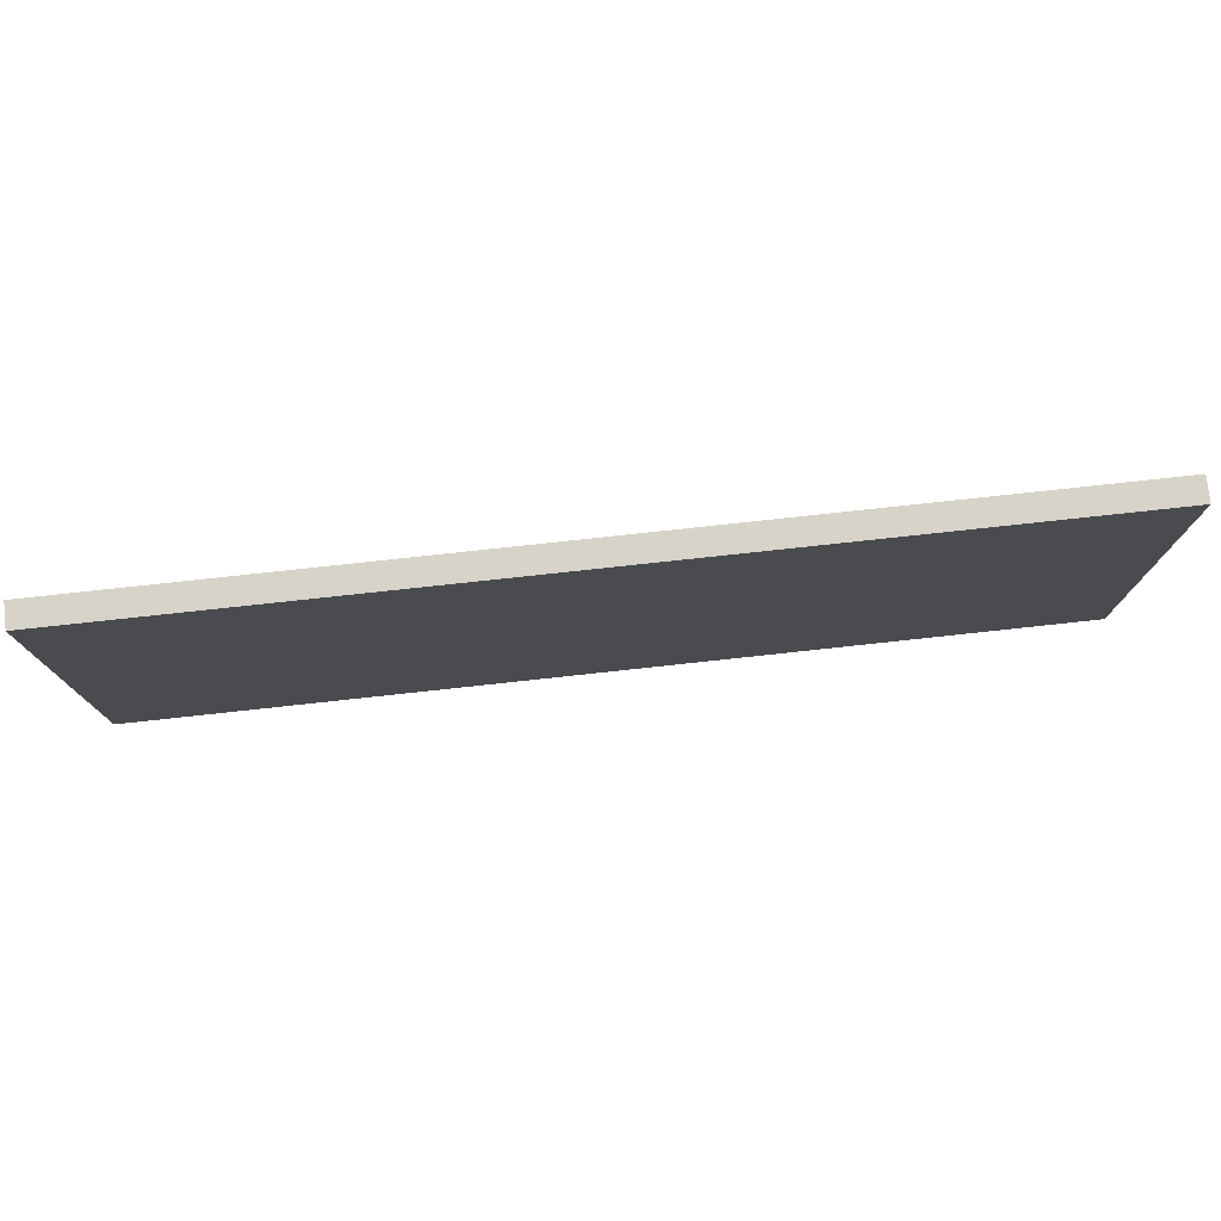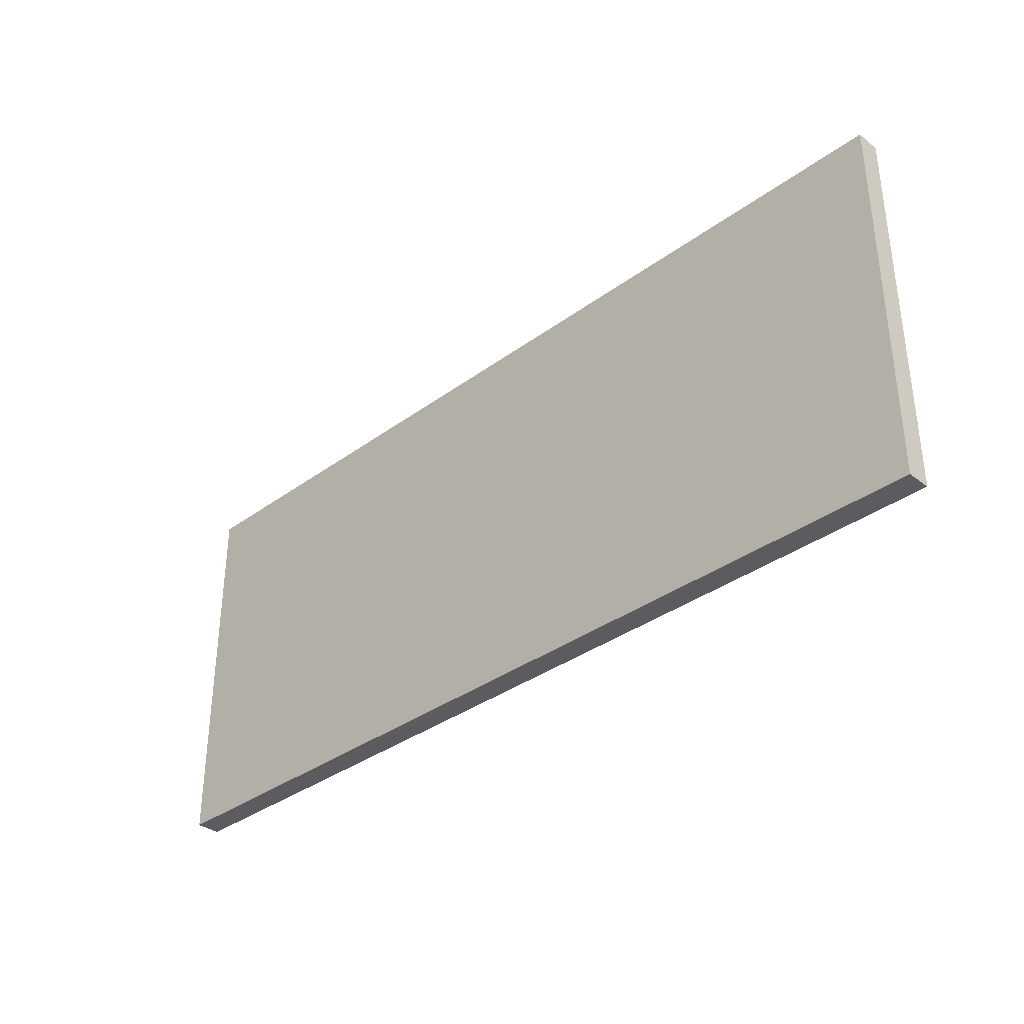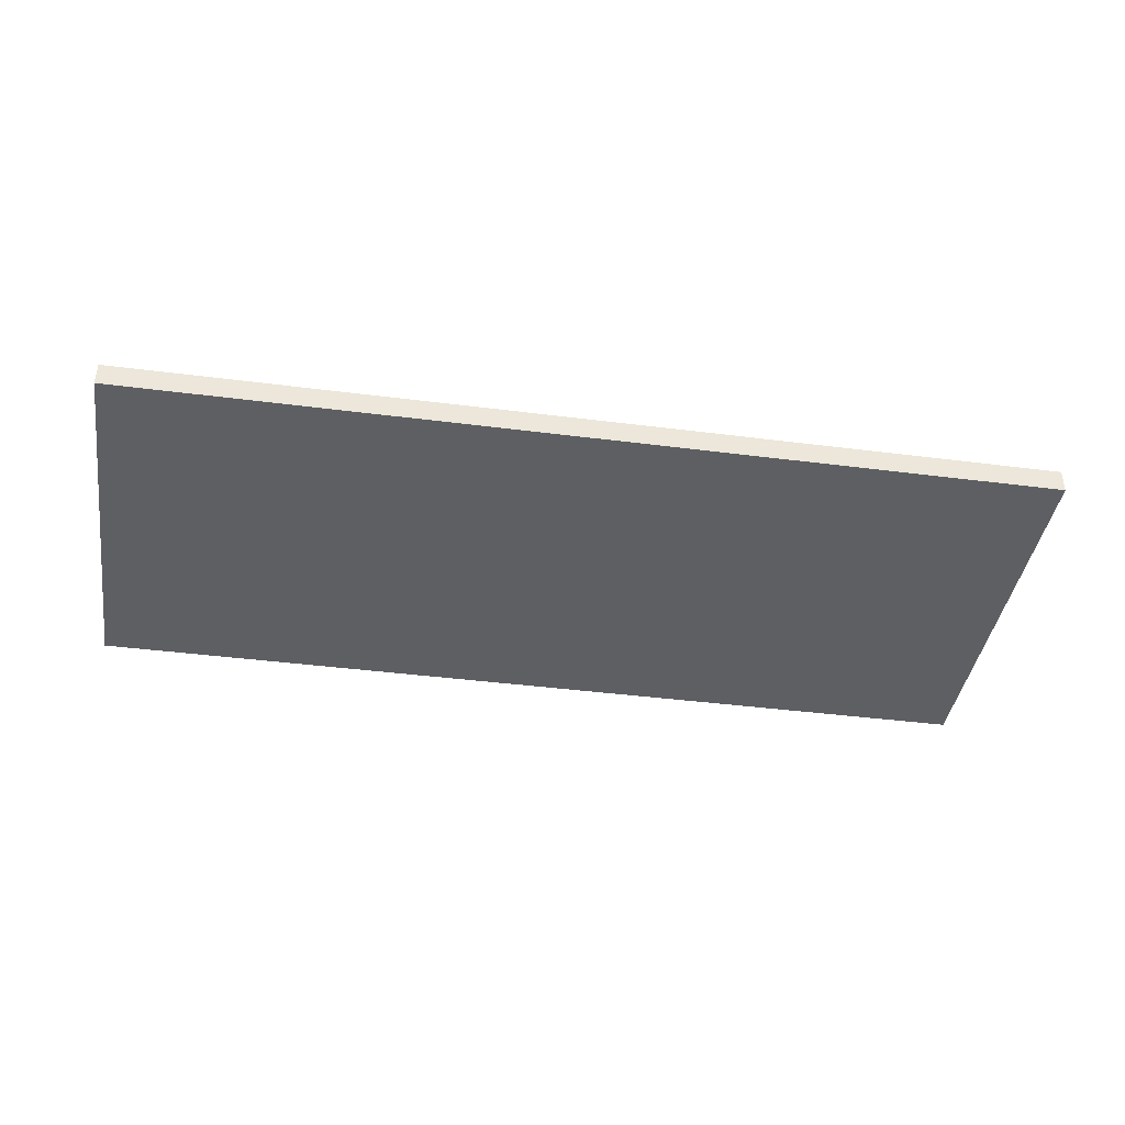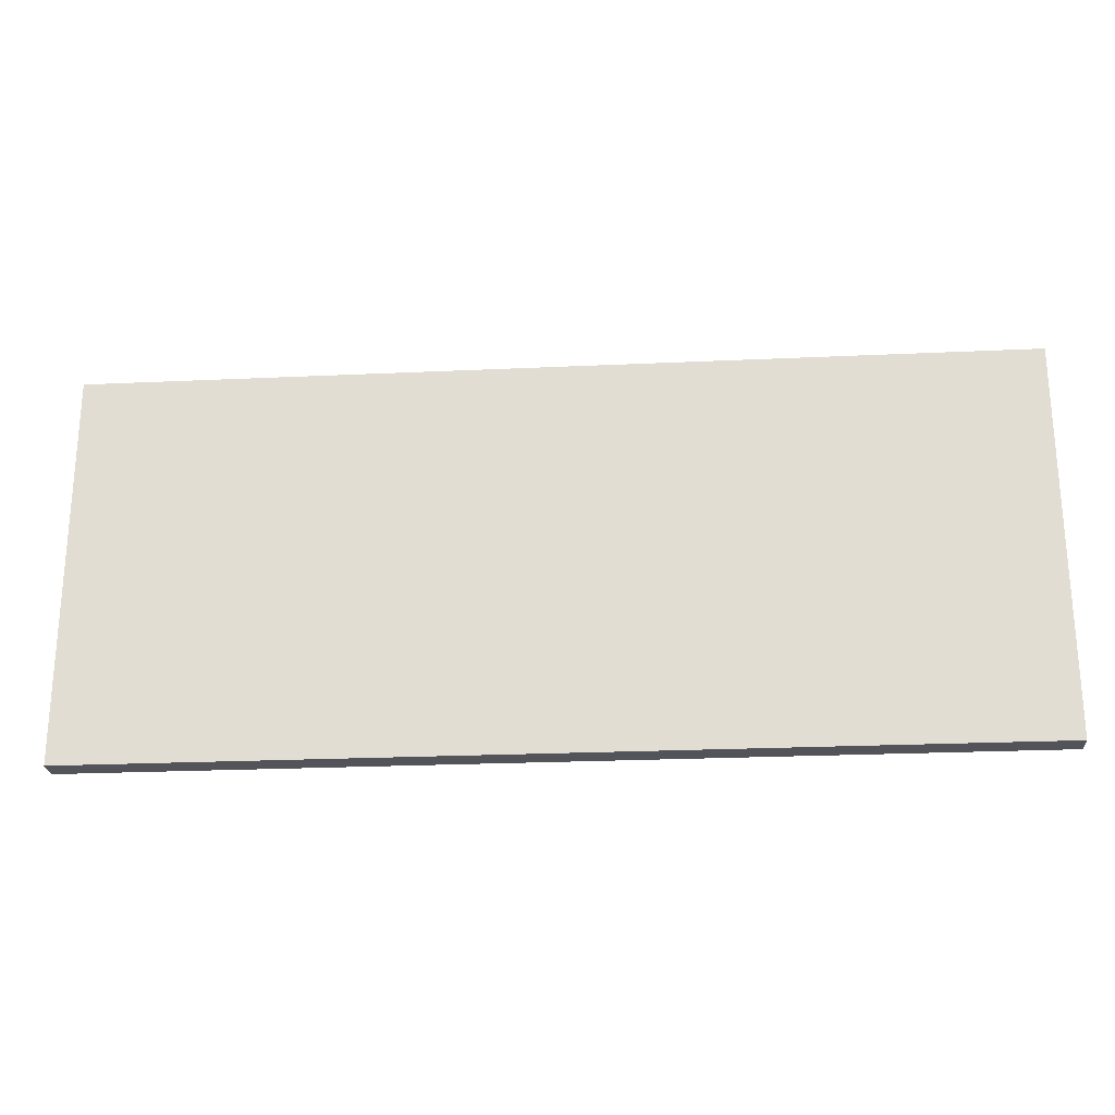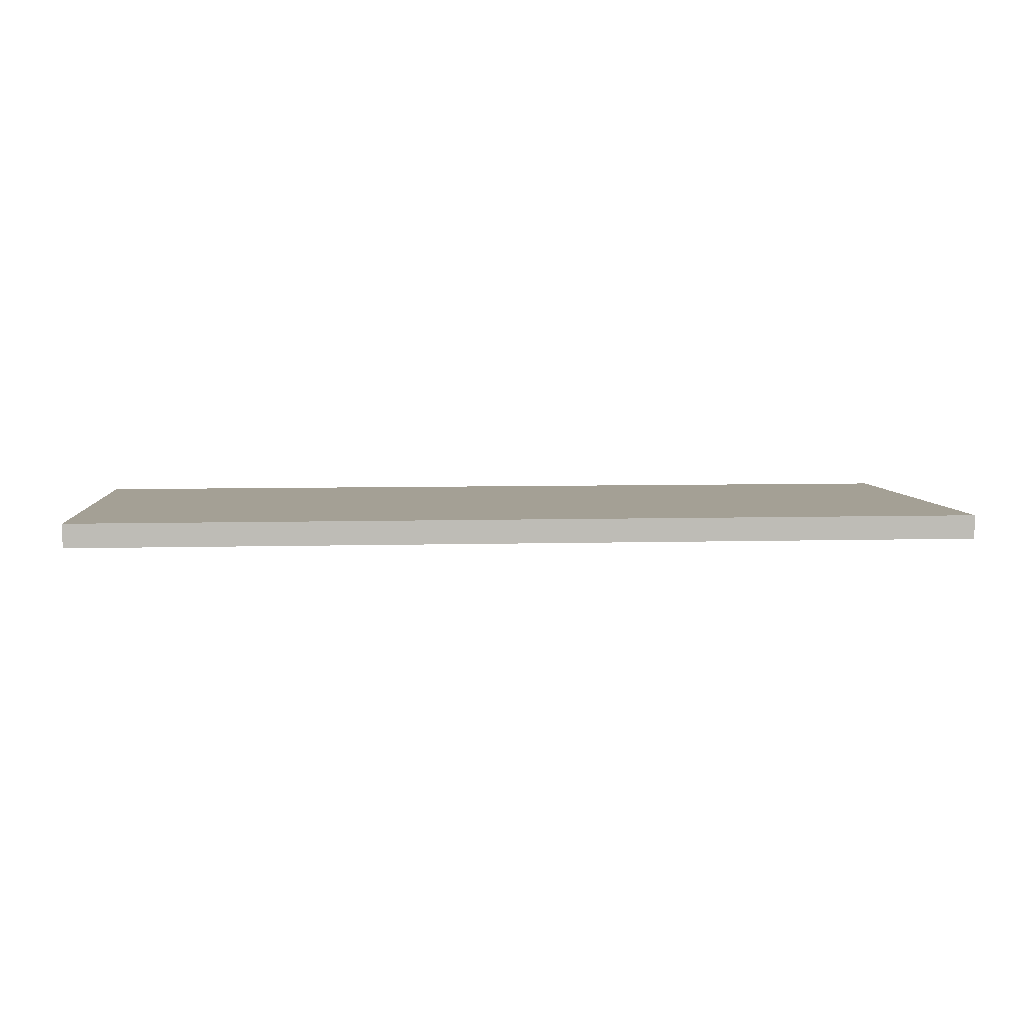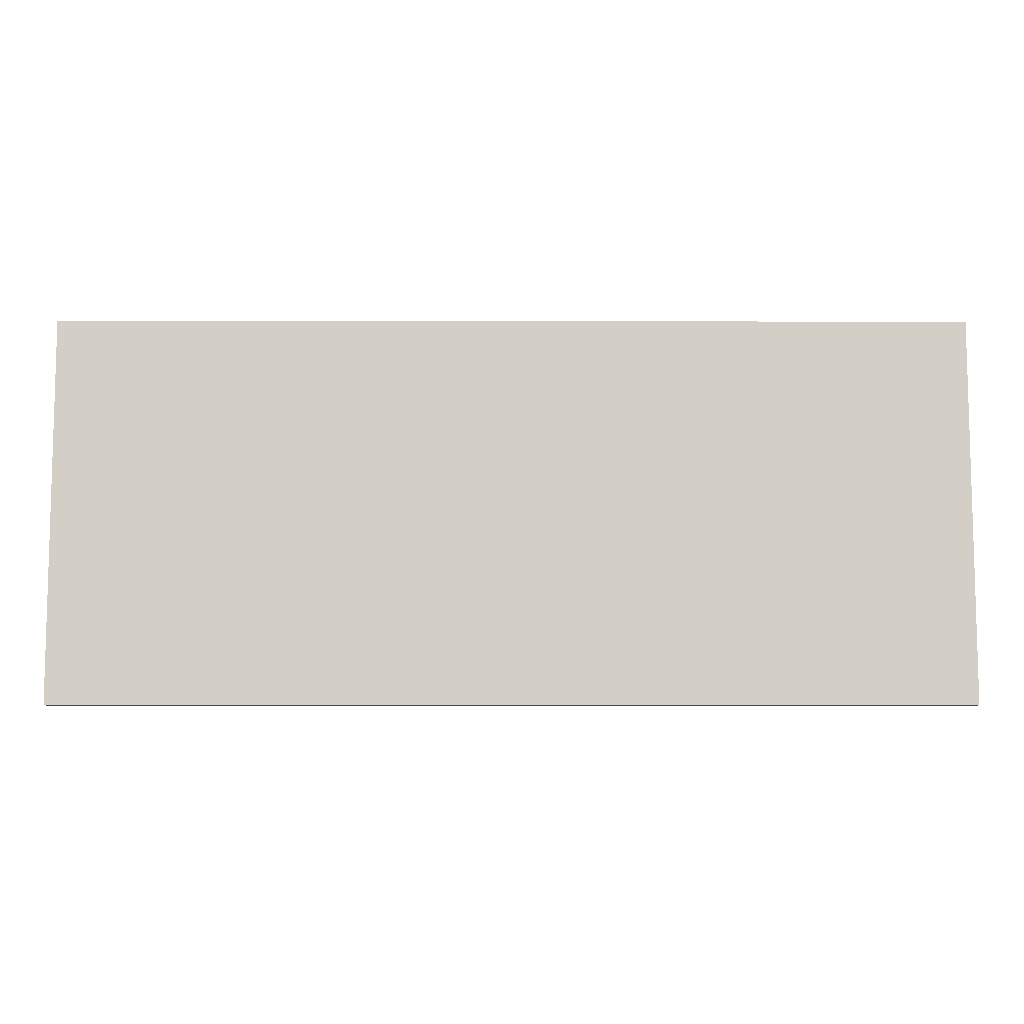
<metadata>
{"format":"obj","ext":"obj","renderer":"f3d","projection":"perspective","resolution":1024,"background":"white","views":[{"elev":76.7,"azim":-6.2,"up":"+Z"},{"elev":-35.0,"azim":-135.7,"up":"+Z"},{"elev":-40.9,"azim":171.1,"up":"+Y"},{"elev":-23.9,"azim":-175.6,"up":"+Z"},{"elev":5.8,"azim":-5.1,"up":"+Y"},{"elev":-8.6,"azim":-0.3,"up":"+Z"}]}
</metadata>
<code>
o
v -6 6.3 -21.8
v -6 6.3 -20.9
v -6 6.3 -20.7
v -6 6.3 -20.2
v -6 6.4 -21.8
v -6 6.4 -20.9
v -6 6.4 -20.7
v -6 6.4 -20.2
v -2.2 6.3 -21.8
v -2.2 6.3 -21.3
v -2.2 6.3 -21.2
v -2.2 6.3 -20.8
v -2.2 6.3 -20.7
v -2.2 6.3 -20.2
v -2.2 6.4 -21.8
v -2.2 6.4 -21.3
v -2.2 6.4 -21.2
v -2.2 6.4 -20.8
v -2.2 6.4 -20.7
v -2.2 6.4 -20.2
v -6 6.3 -21.8
v -6 6.4 -21.8
v -2.2 6.3 -21.8
v -2.2 6.4 -21.8
v -6 6.3 -20.2
v -6 6.4 -20.2
v -2.2 6.3 -20.2
v -2.2 6.4 -20.2
v -6 6.3 -21.8
v -2.2 6.3 -21.8
v -5 6.3 -21.4
v -4.3 6.3 -21.4
v -5.1 6.3 -21.3
v -5 6.3 -21.3
v -4.3 6.3 -21.3
v -4 6.3 -21.3
v -3 6.3 -21.3
v -2.2 6.3 -21.3
v -5.5 6.3 -21.2
v -5.1 6.3 -21.2
v -5 6.3 -21.2
v -4.3 6.3 -21.2
v -4 6.3 -21.2
v -3 6.3 -21.2
v -2.2 6.3 -21.2
v -5.7 6.3 -21.1
v -5.5 6.3 -21.1
v -5.1 6.3 -21.1
v -4 6.3 -21.1
v -3 6.3 -21.1
v -5.9 6.3 -21
v -5.7 6.3 -21
v -5.6 6.3 -21
v -5.5 6.3 -21
v -6 6.3 -20.9
v -5.9 6.3 -20.9
v -5.8 6.3 -20.9
v -5.6 6.3 -20.9
v -5.9 6.3 -20.8
v -5.8 6.3 -20.8
v -5 6.3 -20.8
v -2.2 6.3 -20.8
v -6 6.3 -20.7
v -5.9 6.3 -20.7
v -5 6.3 -20.7
v -2.2 6.3 -20.7
v -5.9 6.3 -20.6
v -5 6.3 -20.6
v -6 6.3 -20.2
v -2.2 6.3 -20.2
v -6 6.4 -21.8
v -2.2 6.4 -21.8
v -5 6.4 -21.4
v -4.3 6.4 -21.4
v -5.1 6.4 -21.3
v -5 6.4 -21.3
v -4.3 6.4 -21.3
v -4 6.4 -21.3
v -3 6.4 -21.3
v -2.2 6.4 -21.3
v -5.5 6.4 -21.2
v -5.1 6.4 -21.2
v -5 6.4 -21.2
v -4.3 6.4 -21.2
v -4 6.4 -21.2
v -3 6.4 -21.2
v -2.2 6.4 -21.2
v -5.7 6.4 -21.1
v -5.5 6.4 -21.1
v -5.1 6.4 -21.1
v -4 6.4 -21.1
v -3 6.4 -21.1
v -5.9 6.4 -21
v -5.7 6.4 -21
v -5.6 6.4 -21
v -5.5 6.4 -21
v -6 6.4 -20.9
v -5.9 6.4 -20.9
v -5.8 6.4 -20.9
v -5.6 6.4 -20.9
v -5.9 6.4 -20.8
v -5.8 6.4 -20.8
v -5 6.4 -20.8
v -2.2 6.4 -20.8
v -6 6.4 -20.7
v -5.9 6.4 -20.7
v -5 6.4 -20.7
v -2.2 6.4 -20.7
v -5.9 6.4 -20.6
v -5 6.4 -20.6
v -6 6.4 -20.2
v -2.2 6.4 -20.2
f 1 2 5
f 2 3 6
f 5 2 6
f 3 4 7
f 6 3 7
f 7 4 8
f 15 10 9
f 16 11 10
f 16 10 15
f 17 12 11
f 17 11 16
f 18 13 12
f 18 12 17
f 19 14 13
f 19 13 18
f 20 14 19
f 21 22 23
f 23 22 24
f 27 26 25
f 28 26 27
f 29 30 31
f 31 30 32
f 29 31 33
f 31 32 34
f 33 31 34
f 32 30 35
f 34 32 35
f 35 30 36
f 36 30 37
f 37 30 38
f 29 33 39
f 33 34 40
f 39 33 40
f 34 35 41
f 40 34 41
f 35 36 42
f 41 35 42
f 36 37 43
f 42 36 43
f 37 38 44
f 43 37 44
f 44 38 45
f 29 39 46
f 39 40 47
f 46 39 47
f 40 41 48
f 47 40 48
f 41 42 48
f 42 43 48
f 43 44 49
f 48 43 49
f 44 45 50
f 49 44 50
f 29 46 51
f 46 47 52
f 51 46 52
f 52 47 53
f 48 49 54
f 53 47 54
f 47 48 54
f 49 50 54
f 29 51 55
f 52 53 56
f 55 51 56
f 51 52 56
f 56 53 57
f 53 54 58
f 57 53 58
f 56 57 59
f 55 56 59
f 57 58 60
f 59 57 60
f 54 50 61
f 60 58 61
f 58 54 61
f 50 45 62
f 61 50 62
f 55 59 63
f 60 61 64
f 63 59 64
f 59 60 64
f 61 62 65
f 64 61 65
f 65 62 66
f 63 64 67
f 64 65 67
f 65 66 68
f 67 65 68
f 63 67 69
f 67 68 69
f 68 66 70
f 69 68 70
f 73 72 71
f 74 72 73
f 75 73 71
f 76 74 73
f 76 73 75
f 77 72 74
f 77 74 76
f 78 72 77
f 79 72 78
f 80 72 79
f 81 75 71
f 82 76 75
f 82 75 81
f 83 77 76
f 83 76 82
f 84 78 77
f 84 77 83
f 85 79 78
f 85 78 84
f 86 80 79
f 86 79 85
f 87 80 86
f 88 81 71
f 89 82 81
f 89 81 88
f 90 83 82
f 90 82 89
f 90 84 83
f 90 85 84
f 91 86 85
f 91 85 90
f 92 87 86
f 92 86 91
f 93 88 71
f 94 89 88
f 94 88 93
f 95 89 94
f 96 91 90
f 96 89 95
f 96 90 89
f 96 92 91
f 97 93 71
f 98 95 94
f 98 93 97
f 98 94 93
f 99 95 98
f 100 96 95
f 100 95 99
f 101 99 98
f 101 98 97
f 102 100 99
f 102 99 101
f 103 92 96
f 103 100 102
f 103 96 100
f 104 87 92
f 104 92 103
f 105 101 97
f 106 103 102
f 106 101 105
f 106 102 101
f 107 104 103
f 107 103 106
f 108 104 107
f 109 106 105
f 109 107 106
f 110 108 107
f 110 107 109
f 111 109 105
f 111 110 109
f 112 108 110
f 112 110 111

</code>
